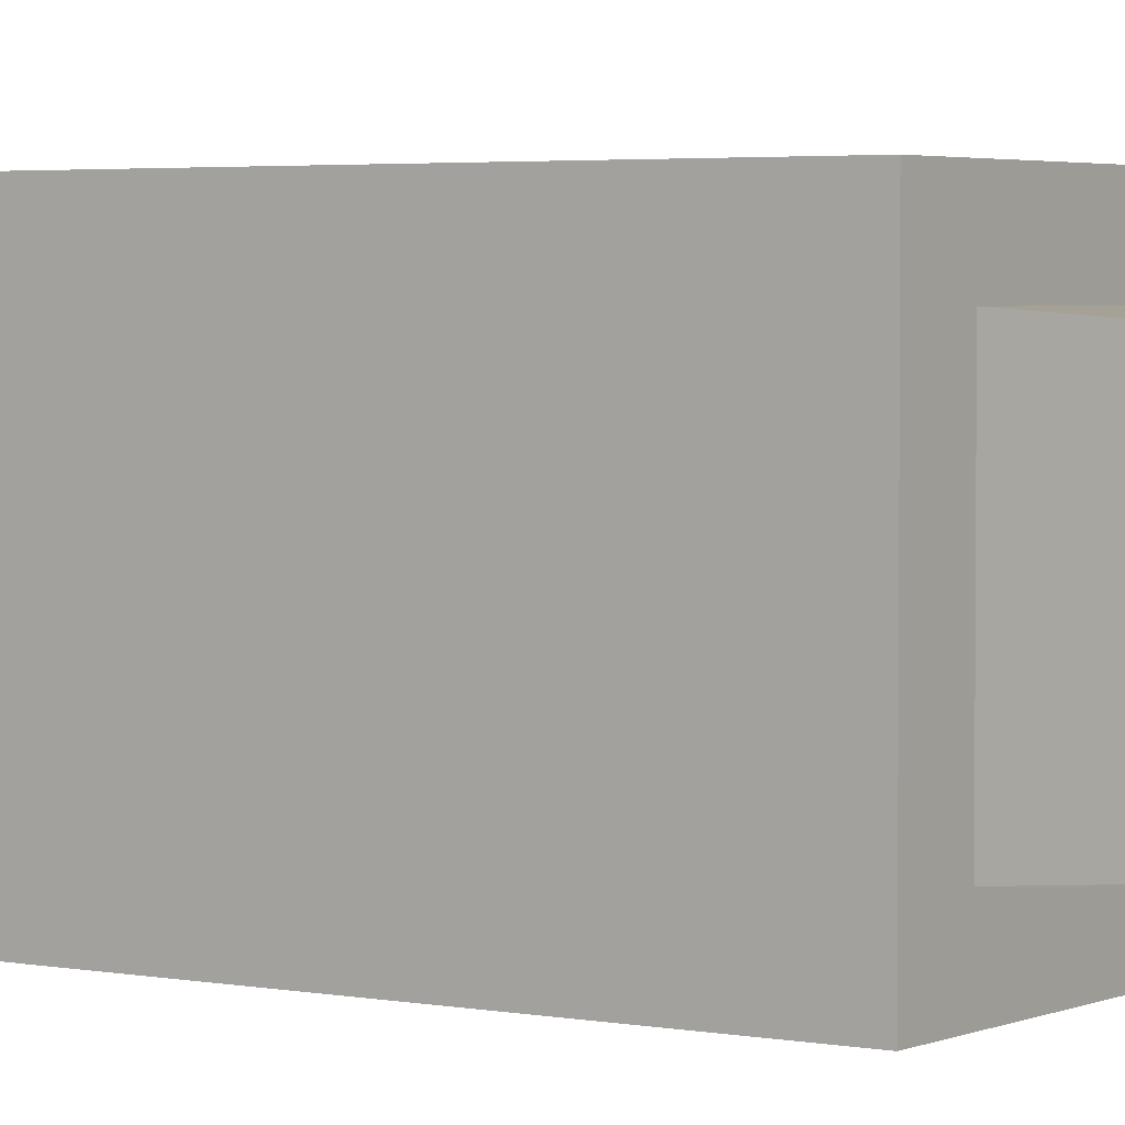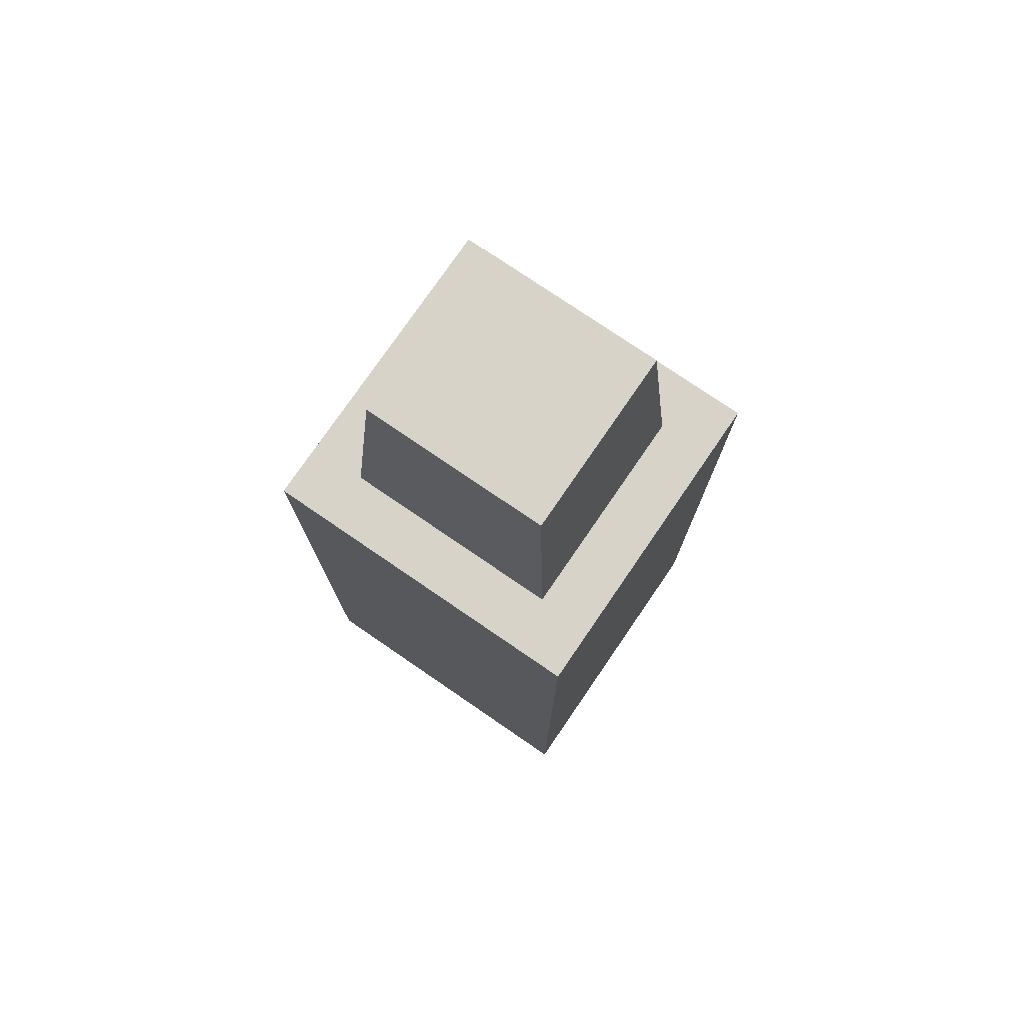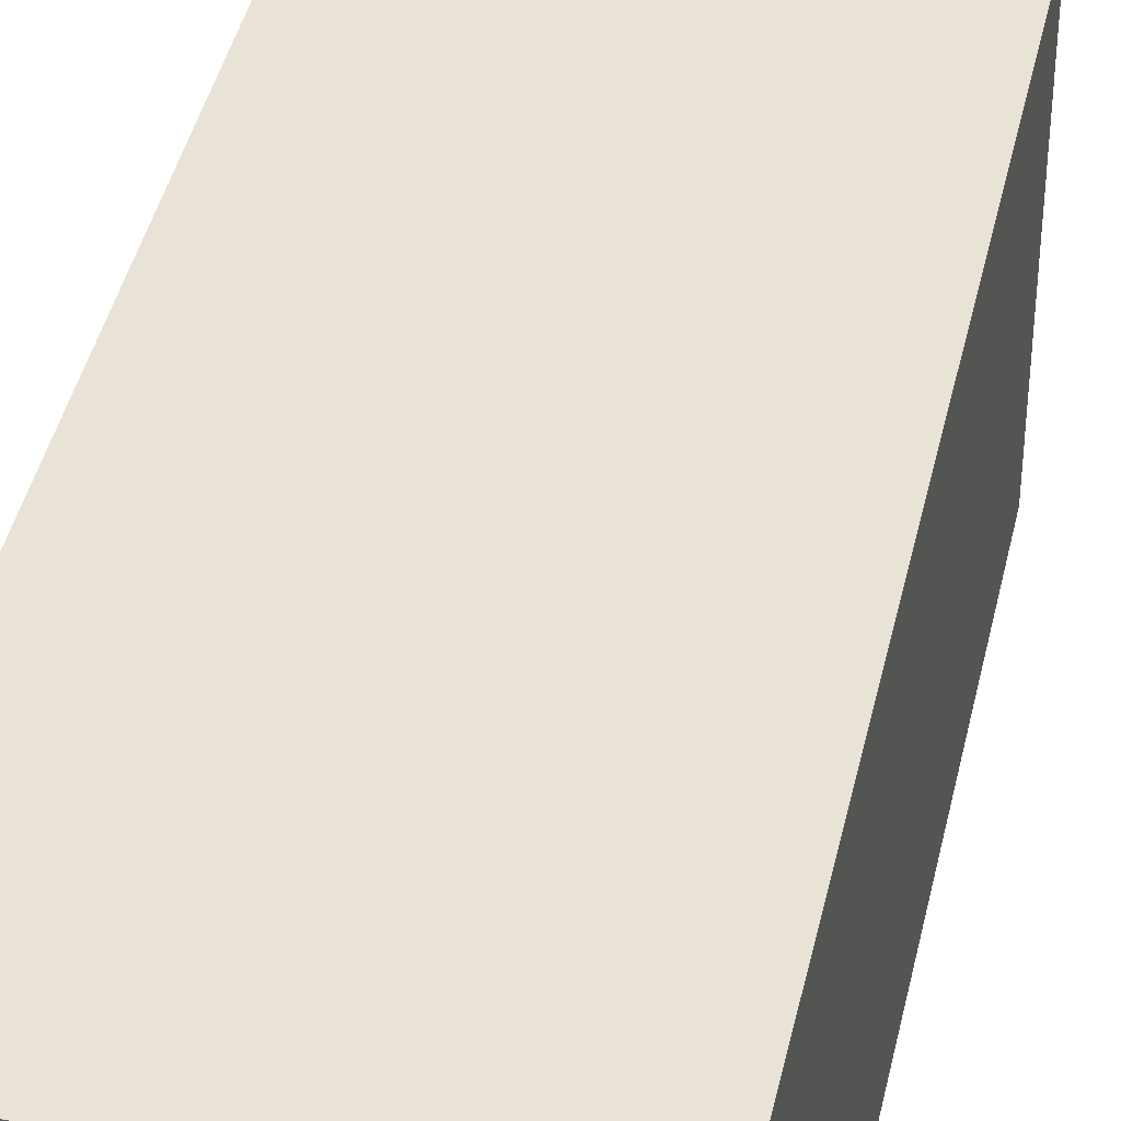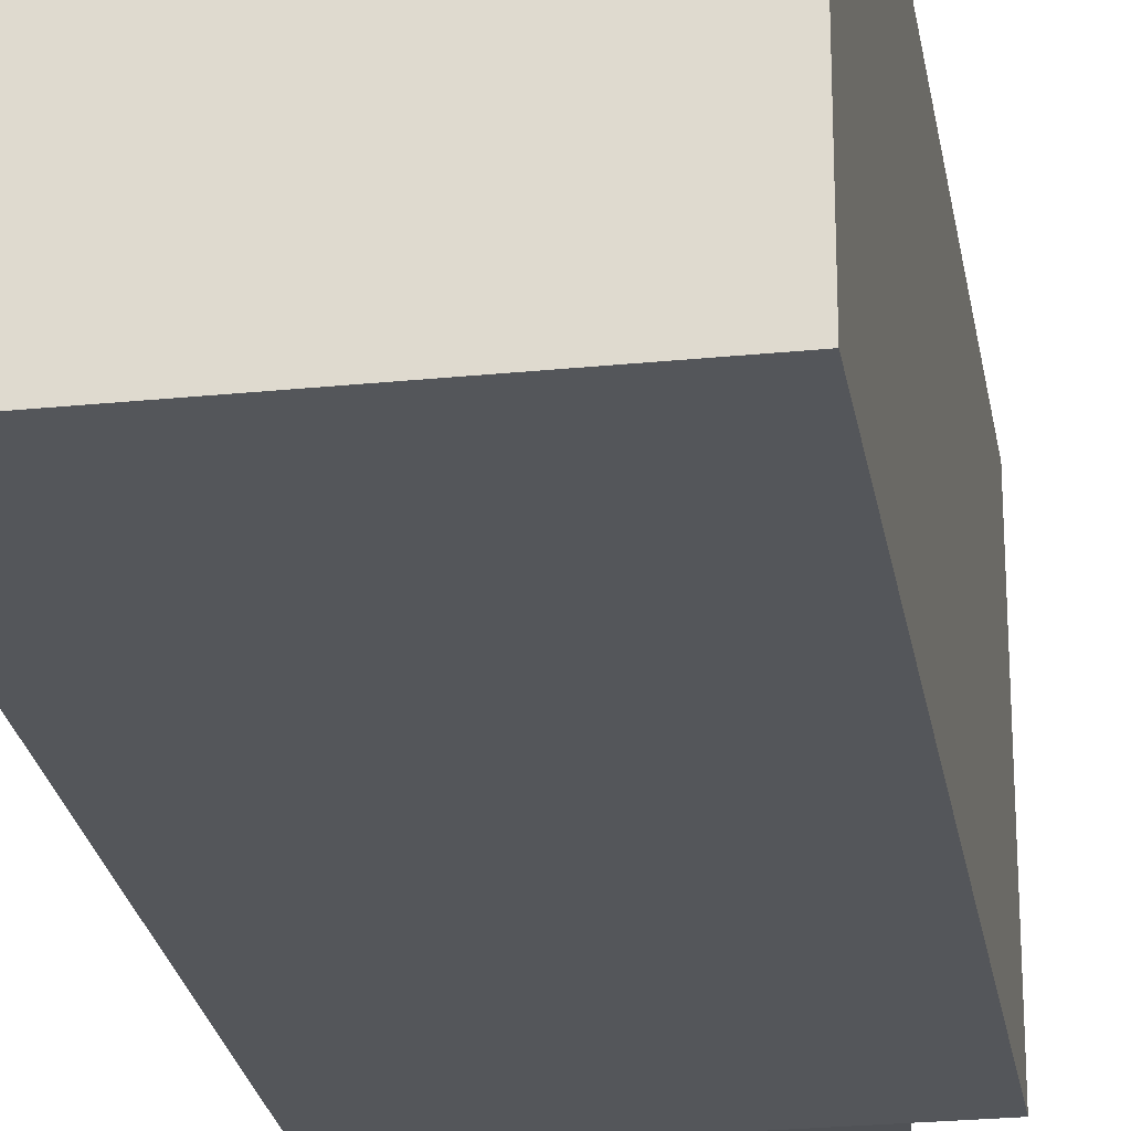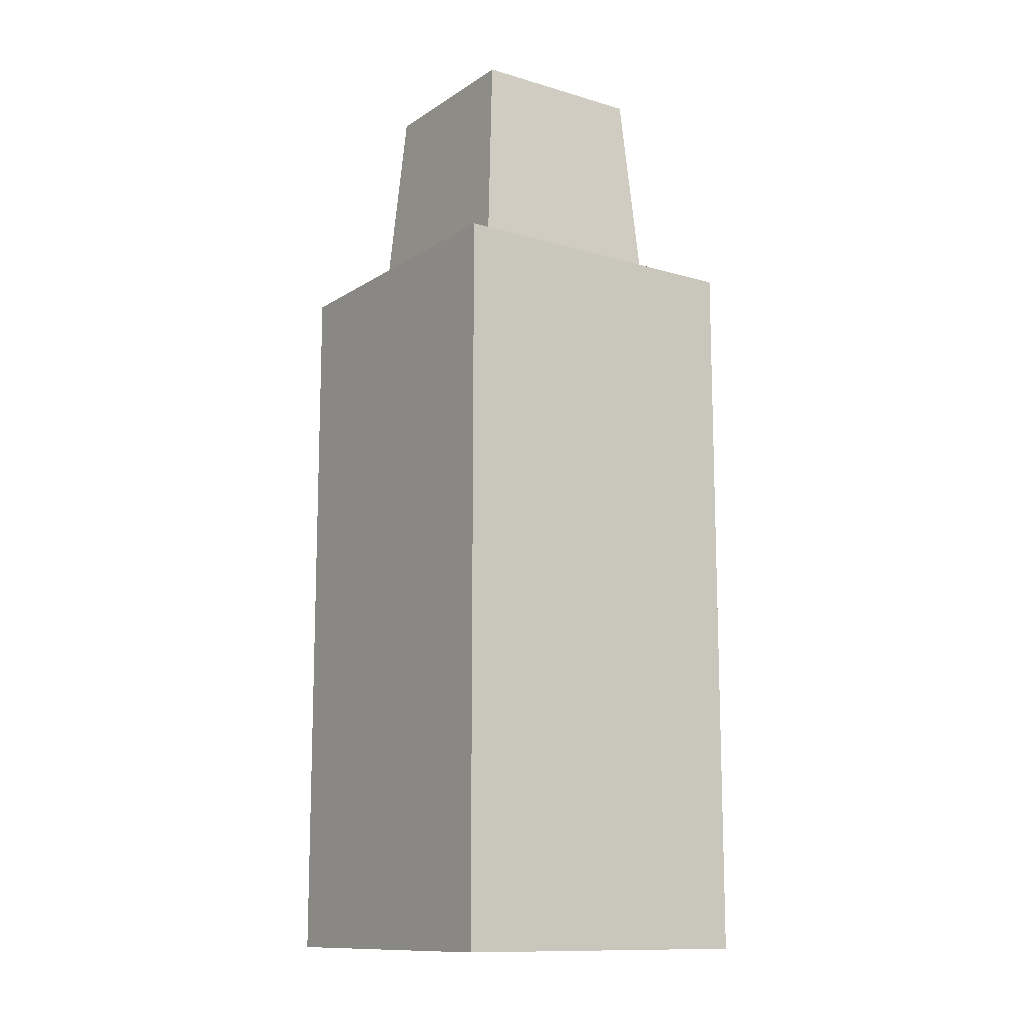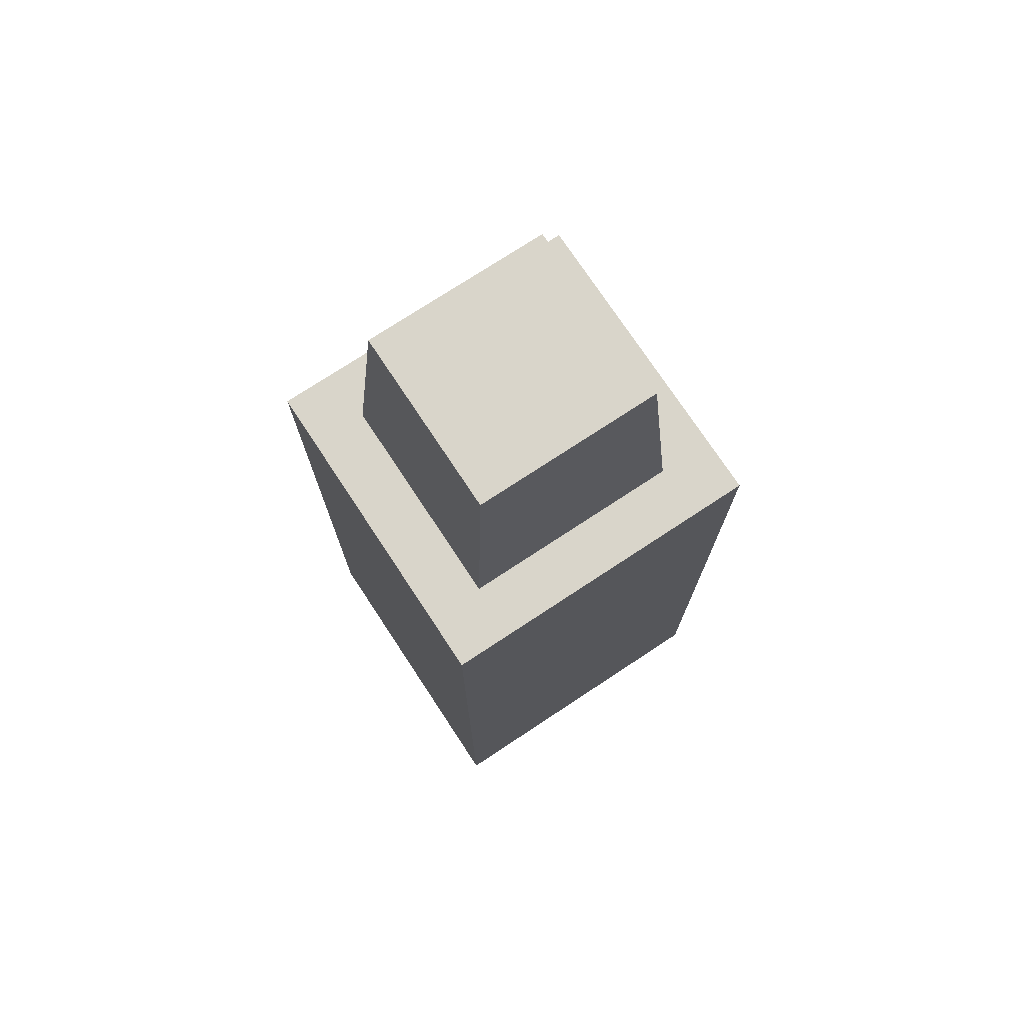
<metadata>
{"format":"obj","ext":"obj","renderer":"f3d","projection":"perspective","resolution":1024,"background":"white","views":[{"elev":3.1,"azim":124.5,"up":"+Z"},{"elev":76.6,"azim":34.4,"up":"+Y"},{"elev":41.9,"azim":12.4,"up":"+Z"},{"elev":-25.1,"azim":9.3,"up":"+Z"},{"elev":-12.4,"azim":55.5,"up":"+Y"},{"elev":74.6,"azim":-33.4,"up":"+Y"}]}
</metadata>
<code>
g default
v -0.4282 0 0.5
v 0.5918 0 0.5
v -0.4282 2.3 0.5
v 0.5918 2.3 0.5
v -0.4282 2.3 -0.5
v 0.5918 2.3 -0.5
v -0.4282 0 -0.5
v 0.5918 0 -0.5
v -0.4282 0 0.5
v 0.5918 0 0.5
v 0.3688 2.991 0.2814
v -0.2053 2.991 0.2814
v 0.3688 2.991 -0.2814
v -0.2053 2.991 -0.2814
v 0.5918 0 -0.5
v -0.4282 0 -0.5
g pCube1
f 9 10 11 12
f 12 11 13 14
f 14 13 15 16
f 16 15 10 9
f 10 15 13 11
f 16 9 12 14
f 1 3 4 2
f 3 5 6 4
f 5 7 8 6
f 7 1 2 8
f 2 4 6 8
f 7 5 3 1

</code>
